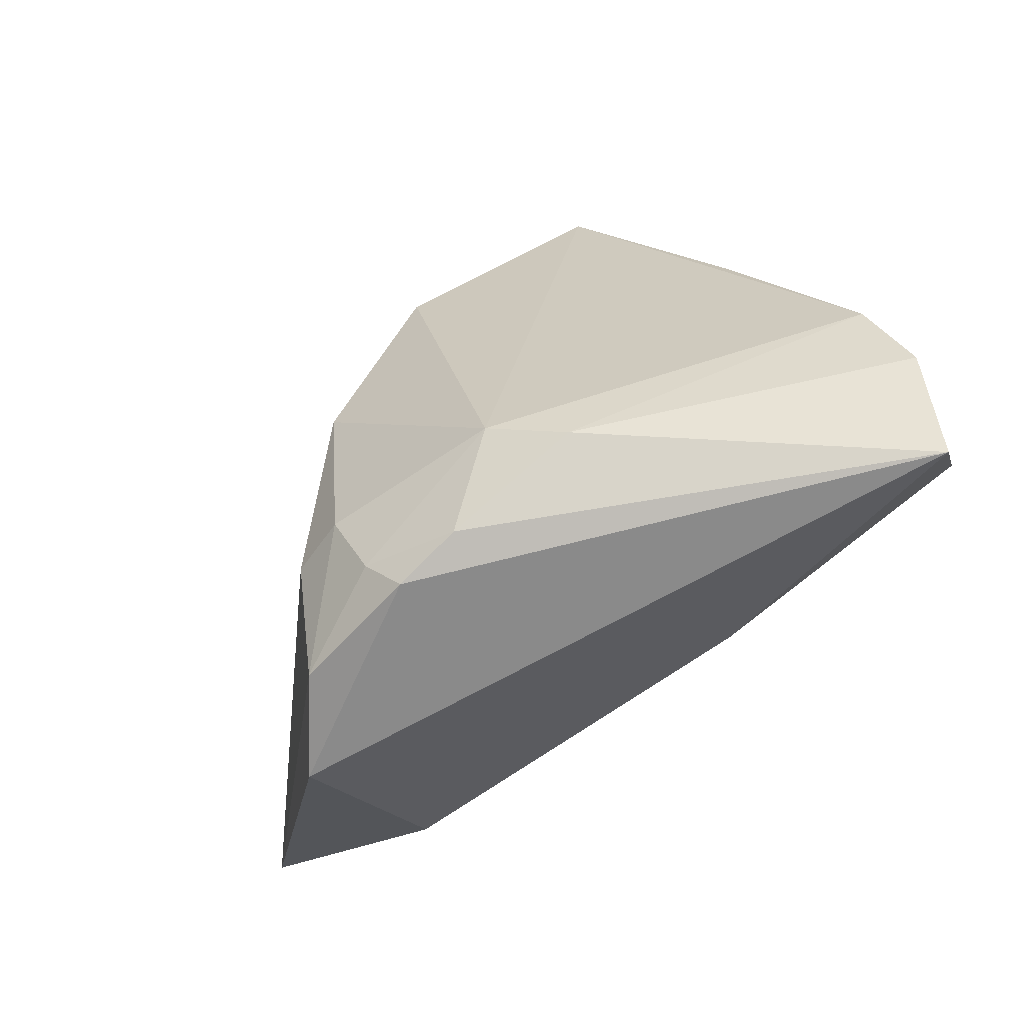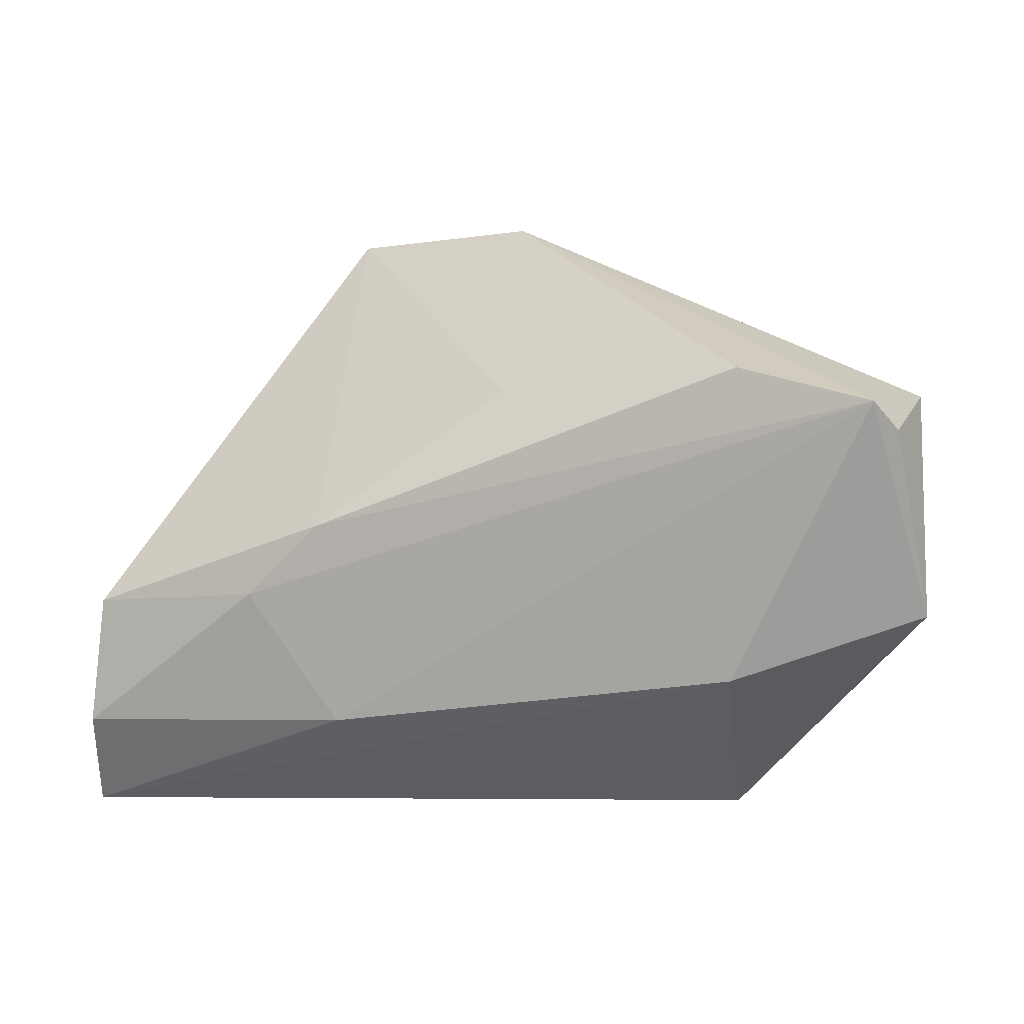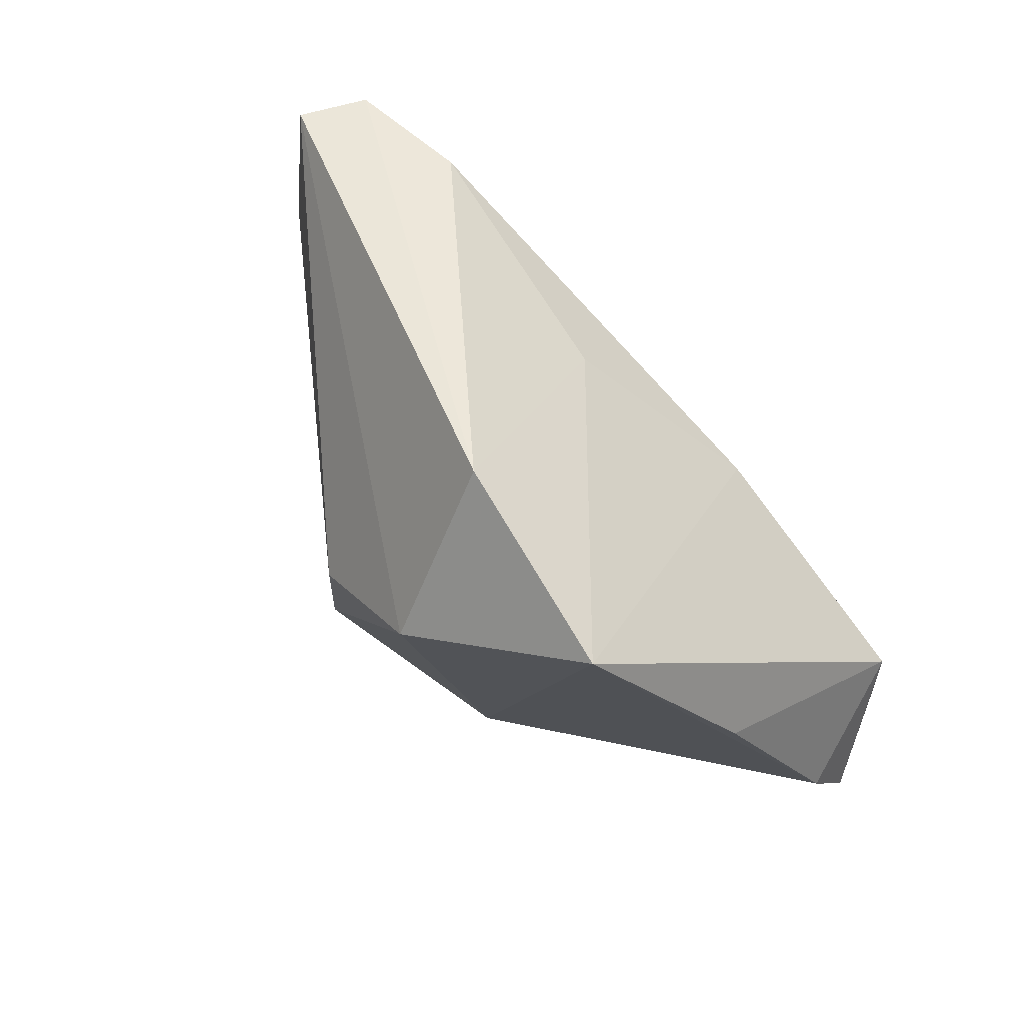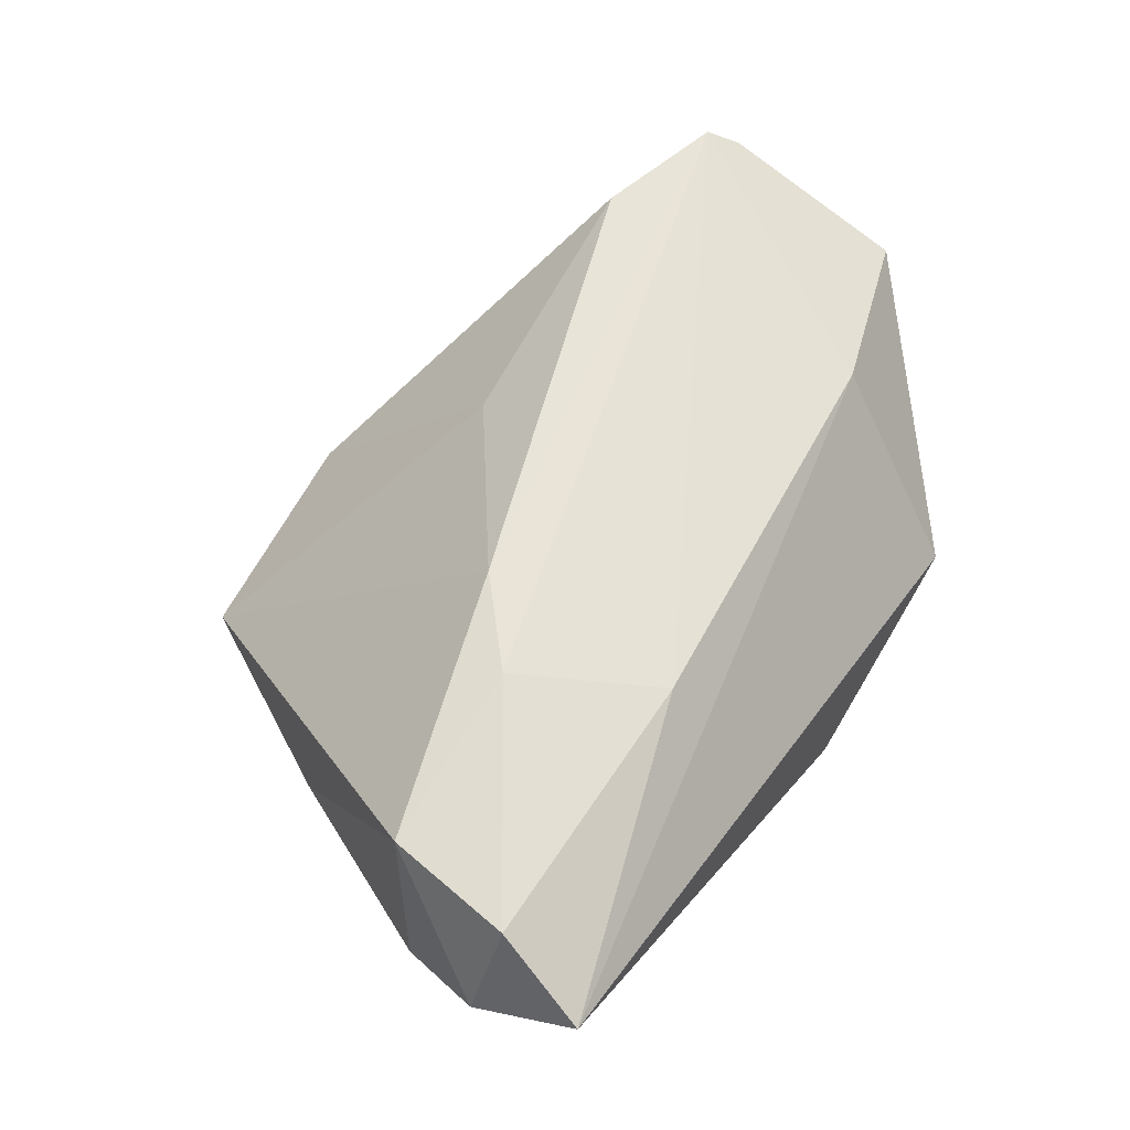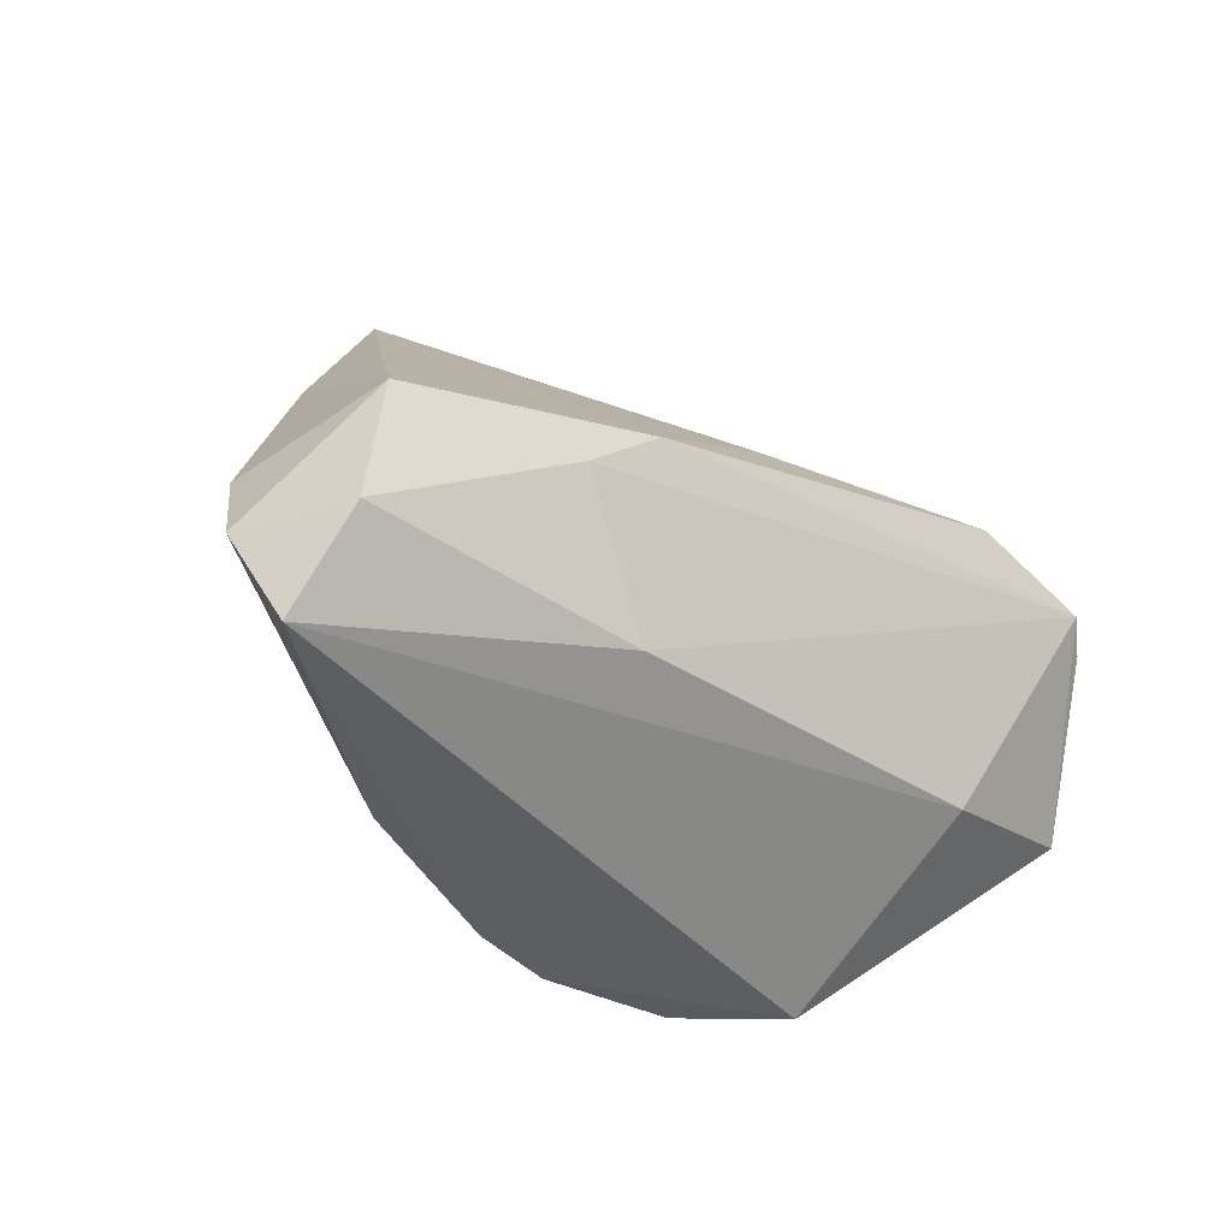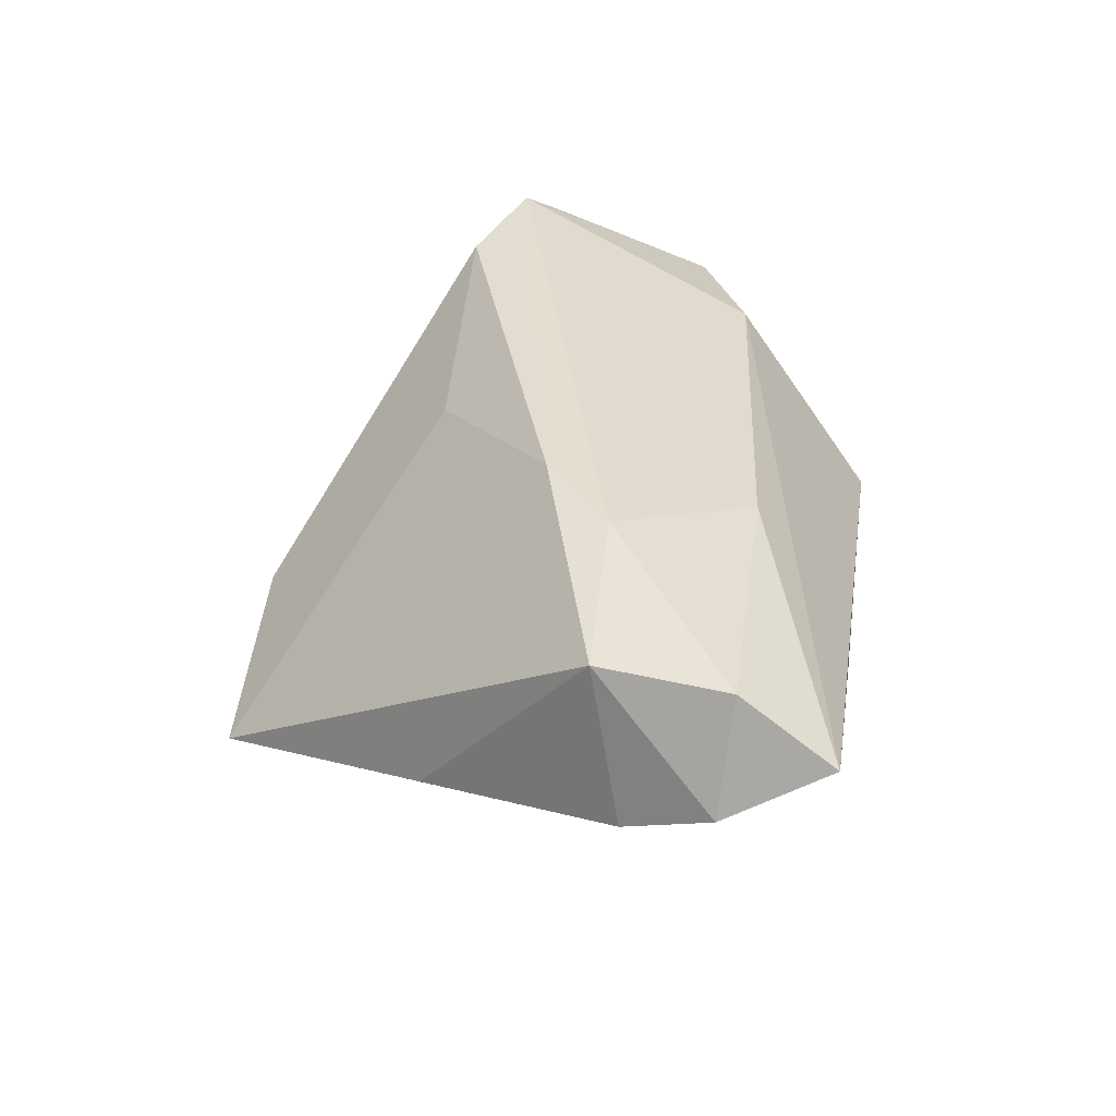
<metadata>
{"format":"obj","ext":"obj","renderer":"f3d","projection":"perspective","resolution":1024,"background":"white","views":[{"elev":-64.9,"azim":-137.5,"up":"+Y"},{"elev":0.4,"azim":17.0,"up":"+Y"},{"elev":74.8,"azim":-136.6,"up":"+Y"},{"elev":60.2,"azim":-55.4,"up":"+Z"},{"elev":-38.9,"azim":-43.1,"up":"+Y"},{"elev":35.1,"azim":-80.6,"up":"+Z"}]}
</metadata>
<code>
v -0.04088 0.01469 -0.006131
v -0.004081 -0.03115 -0.01794
v -0.003789 0.02672 -0.02724
v 0.01098 0.01232 -0.02627
v 0.004455 -0.03289 -0.01773
v -0.05002 -0.02163 0.01865
v 0.007683 -0.02803 -0.0206
v 0.02117 -0.0318 -0.01598
v 0.0521 0.01846 0.02298
v 0.0002976 0.04375 -0.009639
v -0.01558 -0.02069 0.01903
v -0.04821 -0.006027 0.01904
v 0.0361 0.0226 0.02298
v -0.02033 -0.02475 -0.01612
v 0.009949 -0.01933 -0.02438
v 0.05698 -0.006869 0.01165
v -0.01252 -0.02113 -0.02189
v 0.00525 0.02067 0.01561
v -0.05224 -0.03289 0.0117
v -0.0552 -0.02054 0.00549
v -0.01675 0.003852 0.02298
v 0.03085 -0.03227 -0.006133
v 0.05461 0.01514 0.02061
v -0.02493 0.04301 -0.01666
v 0.05657 0.01922 0.01517
v 0.0342 -0.01471 0.01689
v 0.01777 -0.01823 -0.0225
v 0.008957 0.004374 -0.02818
v -0.05271 -0.01004 0.001091
v -0.02615 -0.004818 0.02234
f 24 21 18
f 12 21 24
f 16 4 25
f 22 26 19
f 8 16 22
f 22 16 26
f 26 16 9
f 19 26 11
f 26 9 11
f 27 16 8
f 4 16 27
f 8 15 27
f 13 18 21
f 21 9 13
f 23 16 25
f 25 9 23
f 23 9 16
f 19 11 6
f 25 4 3
f 5 22 19
f 8 22 5
f 1 12 24
f 24 29 1
f 1 29 12
f 4 27 28
f 28 27 15
f 28 3 4
f 24 18 10
f 18 13 10
f 25 3 10
f 10 3 24
f 10 9 25
f 10 13 9
f 30 6 11
f 30 9 21
f 30 11 9
f 21 12 30
f 12 6 30
f 17 28 15
f 3 28 17
f 17 29 24
f 24 3 17
f 7 15 8
f 8 5 7
f 7 17 15
f 19 6 20
f 12 29 20
f 20 6 12
f 19 20 14
f 29 17 14
f 14 20 29
f 2 7 5
f 17 7 2
f 2 14 17
f 2 5 19
f 19 14 2

</code>
